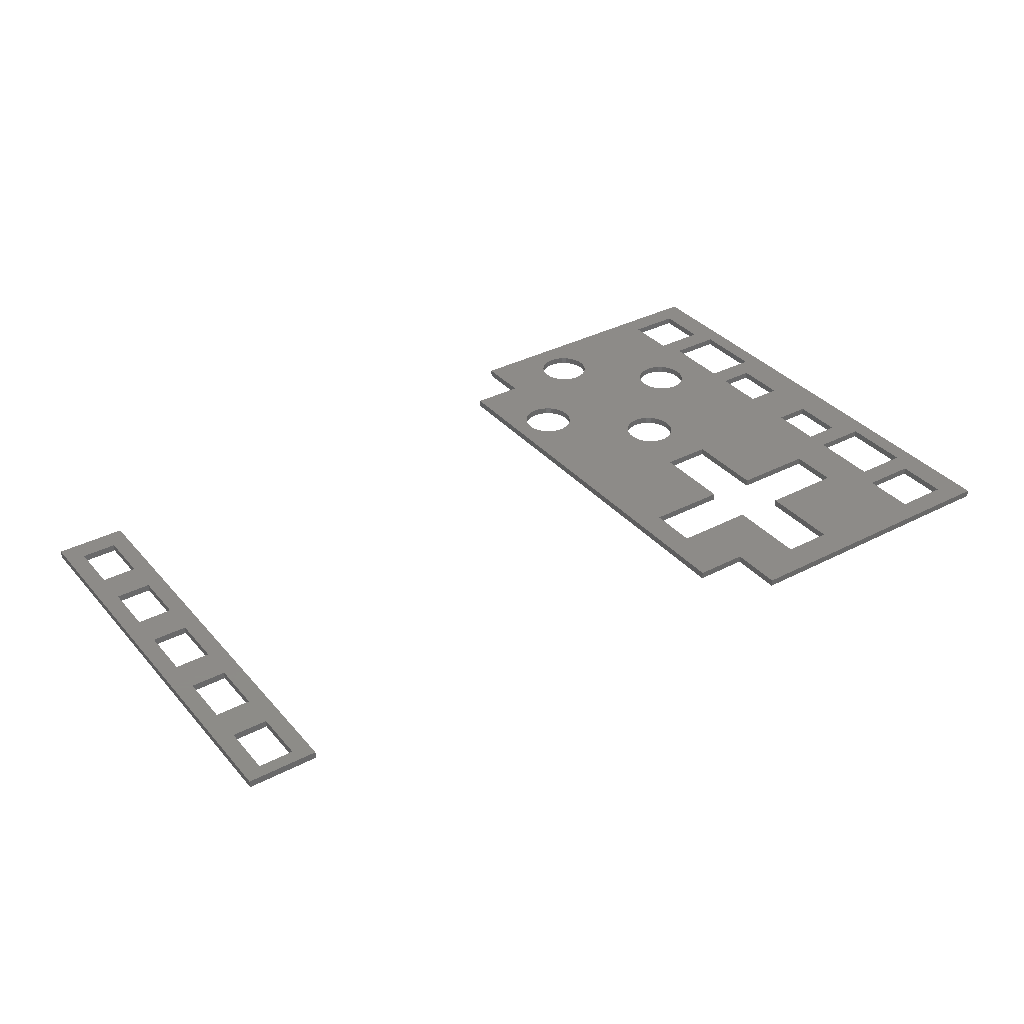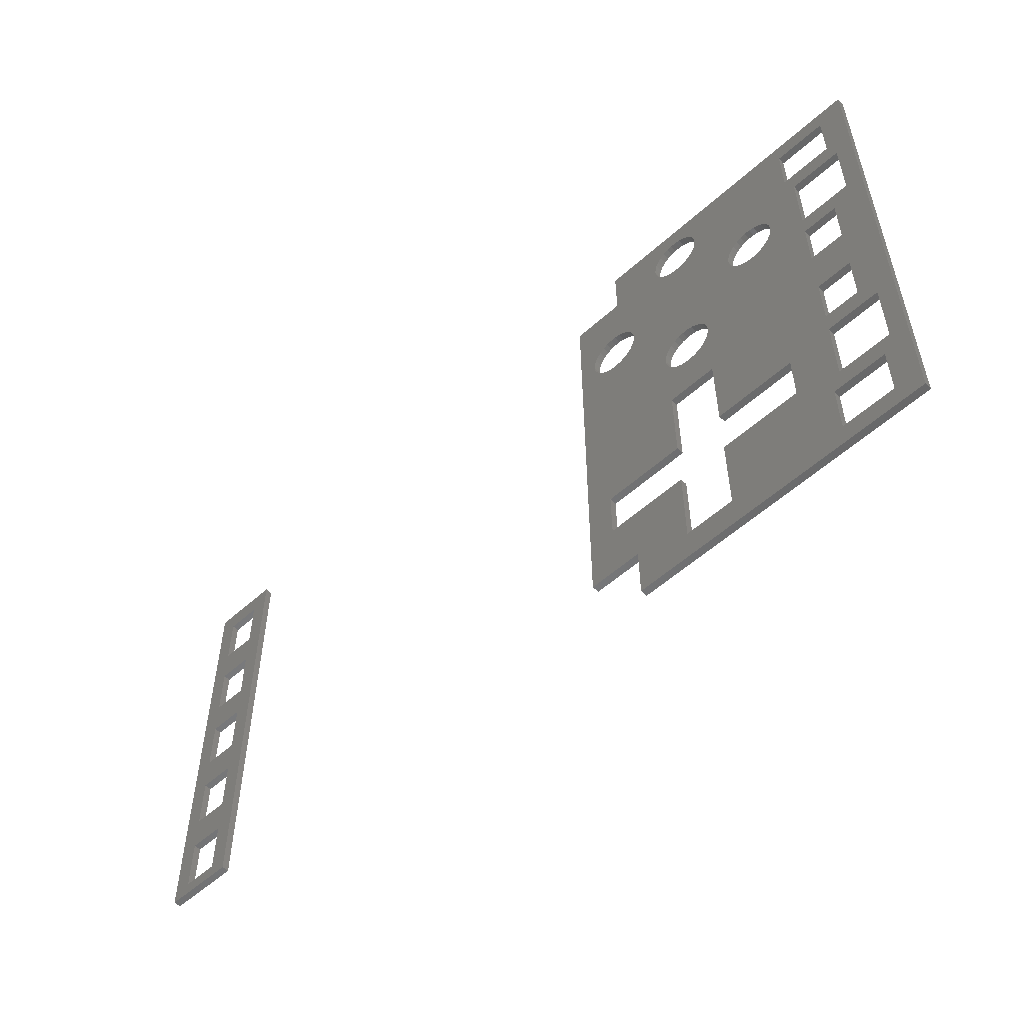
<metadata>
{"format":"stl","ext":"stl","renderer":"f3d","projection":"perspective","resolution":1024,"background":"white","views":[{"elev":35.1,"azim":-34.7,"up":"+Z"},{"elev":-54.6,"azim":43.6,"up":"+Y"}]}
</metadata>
<code>
# stl→obj: 376 verts, 808 faces
v 96 9.5 17.4
v 96 15.5 16.6
v 96 15.5 17.4
v 96 9.5 16.6
v 102 9.5 16.6
v 102 15.5 17.4
v 102 15.5 16.6
v 102 9.5 17.4
v 97 28.5 17.4
v 97 34.5 16.6
v 97 34.5 17.4
v 97 28.5 16.6
v 101 28.5 16.6
v 101 34.5 17.4
v 101 34.5 16.6
v 101 28.5 17.4
v 97 40.5 17.4
v 97 46.5 16.6
v 97 46.5 17.4
v 97 40.5 16.6
v 101 40.5 16.6
v 101 46.5 17.4
v 101 46.5 16.6
v 101 40.5 17.4
v 96 59.5 17.4
v 96 65.5 16.6
v 96 65.5 17.4
v 96 59.5 16.6
v 102 59.5 16.6
v 102 65.5 17.4
v 102 65.5 16.6
v 102 59.5 17.4
v 82.93 61.88 16.6
v 83 62.5 17.4
v 83 62.5 16.6
v 82.93 61.88 17.4
v 82.93 63.12 16.6
v 82.74 63.72 17.4
v 82.74 63.72 16.6
v 82.93 63.12 17.4
v 77.07 61.88 17.4
v 77 62.5 16.6
v 77 62.5 17.4
v 77.07 61.88 16.6
v 79.07 65.35 16.6
v 79.69 65.48 17.4
v 79.07 65.35 17.4
v 79.69 65.48 16.6
v 81.5 65.1 16.6
v 82.01 64.73 17.4
v 81.5 65.1 17.4
v 82.01 64.73 16.6
v 78.5 59.9 16.6
v 77.99 60.27 17.4
v 78.5 59.9 17.4
v 77.99 60.27 16.6
v 79.07 59.65 16.6
v 79.07 59.65 17.4
v 77.57 64.26 17.4
v 77.99 64.73 16.6
v 77.99 64.73 17.4
v 77.57 64.26 16.6
v 80.31 65.48 16.6
v 80.93 65.35 17.4
v 80.31 65.48 17.4
v 80.93 65.35 16.6
v 82.43 64.26 17.4
v 82.43 64.26 16.6
v 77.26 61.28 17.4
v 77.26 61.28 16.6
v 77.57 60.74 16.6
v 77.57 60.74 17.4
v 79.69 59.52 16.6
v 79.69 59.52 17.4
v 80.93 59.65 16.6
v 80.31 59.52 17.4
v 80.93 59.65 17.4
v 80.31 59.52 16.6
v 82.01 60.27 16.6
v 81.5 59.9 17.4
v 82.01 60.27 17.4
v 81.5 59.9 16.6
v 82.43 60.74 16.6
v 82.74 61.28 17.4
v 82.74 61.28 16.6
v 82.43 60.74 17.4
v 77.07 63.12 17.4
v 77.26 63.72 16.6
v 77.26 63.72 17.4
v 77.07 63.12 16.6
v 78.5 65.1 17.4
v 78.5 65.1 16.6
v 92.93 53.12 16.6
v 92.74 53.72 17.4
v 92.74 53.72 16.6
v 92.93 53.12 17.4
v 93 52.5 16.6
v 93 52.5 17.4
v 89.07 55.35 16.6
v 89.69 55.48 17.4
v 89.07 55.35 17.4
v 89.69 55.48 16.6
v 91.5 55.1 16.6
v 92.01 54.73 17.4
v 91.5 55.1 17.4
v 92.01 54.73 16.6
v 89.07 49.65 16.6
v 88.5 49.9 17.4
v 89.07 49.65 17.4
v 88.5 49.9 16.6
v 87.57 54.26 17.4
v 87.99 54.73 16.6
v 87.99 54.73 17.4
v 87.57 54.26 16.6
v 92.43 54.26 17.4
v 92.43 54.26 16.6
v 87.26 51.28 17.4
v 87.07 51.88 16.6
v 87.07 51.88 17.4
v 87.26 51.28 16.6
v 87.99 50.27 17.4
v 87.57 50.74 16.6
v 87.57 50.74 17.4
v 87.99 50.27 16.6
v 89.69 49.52 16.6
v 89.69 49.52 17.4
v 90.93 49.65 16.6
v 90.31 49.52 17.4
v 90.93 49.65 17.4
v 90.31 49.52 16.6
v 92.01 50.27 16.6
v 91.5 49.9 17.4
v 92.01 50.27 17.4
v 91.5 49.9 16.6
v 92.43 50.74 16.6
v 92.74 51.28 17.4
v 92.74 51.28 16.6
v 92.43 50.74 17.4
v 92.93 51.88 16.6
v 92.93 51.88 17.4
v 87.07 53.12 17.4
v 87.26 53.72 16.6
v 87.26 53.72 17.4
v 87.07 53.12 16.6
v 88.5 55.1 17.4
v 88.5 55.1 16.6
v 87 52.5 17.4
v 87 52.5 16.6
v 90.31 55.48 16.6
v 90.93 55.35 17.4
v 90.31 55.48 17.4
v 90.93 55.35 16.6
v 82.93 43.12 16.6
v 82.74 43.72 17.4
v 82.74 43.72 16.6
v 82.93 43.12 17.4
v 77.07 41.88 17.4
v 77 42.5 16.6
v 77 42.5 17.4
v 77.07 41.88 16.6
v 83 42.5 16.6
v 83 42.5 17.4
v 79.07 45.35 16.6
v 79.69 45.48 17.4
v 79.07 45.35 17.4
v 79.69 45.48 16.6
v 81.5 45.1 16.6
v 82.01 44.73 17.4
v 81.5 45.1 17.4
v 82.01 44.73 16.6
v 78.5 39.9 16.6
v 77.99 40.27 17.4
v 78.5 39.9 17.4
v 77.99 40.27 16.6
v 79.07 39.65 16.6
v 79.07 39.65 17.4
v 77.57 44.26 17.4
v 77.99 44.73 16.6
v 77.99 44.73 17.4
v 77.57 44.26 16.6
v 82.43 44.26 17.4
v 82.43 44.26 16.6
v 77.26 41.28 17.4
v 77.26 41.28 16.6
v 77.57 40.74 16.6
v 77.57 40.74 17.4
v 79.69 39.52 16.6
v 79.69 39.52 17.4
v 80.93 39.65 16.6
v 80.31 39.52 17.4
v 80.93 39.65 17.4
v 80.31 39.52 16.6
v 82.01 40.27 16.6
v 81.5 39.9 17.4
v 82.01 40.27 17.4
v 81.5 39.9 16.6
v 82.43 40.74 16.6
v 82.74 41.28 17.4
v 82.74 41.28 16.6
v 82.43 40.74 17.4
v 82.93 41.88 16.6
v 82.93 41.88 17.4
v 77.07 43.12 17.4
v 77.26 43.72 16.6
v 77.26 43.72 17.4
v 77.07 43.12 16.6
v 78.5 45.1 17.4
v 78.5 45.1 16.6
v 80.31 45.48 16.6
v 80.93 45.35 17.4
v 80.31 45.48 17.4
v 80.93 45.35 16.6
v 72.93 51.88 16.6
v 73 52.5 17.4
v 73 52.5 16.6
v 72.93 51.88 17.4
v 72.93 53.12 16.6
v 72.74 53.72 17.4
v 72.74 53.72 16.6
v 72.93 53.12 17.4
v 69.07 55.35 16.6
v 69.69 55.48 17.4
v 69.07 55.35 17.4
v 69.69 55.48 16.6
v 70.93 55.35 16.6
v 71.5 55.1 17.4
v 70.93 55.35 17.4
v 71.5 55.1 16.6
v 68.5 49.9 16.6
v 67.99 50.27 17.4
v 68.5 49.9 17.4
v 67.99 50.27 16.6
v 69.07 49.65 16.6
v 69.07 49.65 17.4
v 67.57 54.26 17.4
v 67.99 54.73 16.6
v 67.99 54.73 17.4
v 67.57 54.26 16.6
v 68.5 55.1 16.6
v 68.5 55.1 17.4
v 70.31 55.48 16.6
v 70.31 55.48 17.4
v 72.43 54.26 16.6
v 72.01 54.73 17.4
v 72.01 54.73 16.6
v 72.43 54.26 17.4
v 67.26 51.28 17.4
v 67.07 51.88 16.6
v 67.07 51.88 17.4
v 67.26 51.28 16.6
v 67.57 50.74 16.6
v 67.57 50.74 17.4
v 69.69 49.52 16.6
v 69.69 49.52 17.4
v 70.93 49.65 16.6
v 70.31 49.52 17.4
v 70.93 49.65 17.4
v 70.31 49.52 16.6
v 72.01 50.27 16.6
v 71.5 49.9 17.4
v 72.01 50.27 17.4
v 71.5 49.9 16.6
v 72.43 50.74 16.6
v 72.74 51.28 17.4
v 72.74 51.28 16.6
v 72.43 50.74 17.4
v 67.07 53.12 17.4
v 67.26 53.72 16.6
v 67.26 53.72 17.4
v 67.07 53.12 16.6
v 67 52.5 17.4
v 67 52.5 16.6
v 4 13.5 17.4
v 4 19.5 16.6
v 4 19.5 17.4
v 4 13.5 16.6
v 8 13.5 16.6
v 8 19.5 17.4
v 8 19.5 16.6
v 8 13.5 17.4
v 4 23.5 17.4
v 4 29.5 16.6
v 4 29.5 17.4
v 4 23.5 16.6
v 8 23.5 16.6
v 8 29.5 17.4
v 8 29.5 16.6
v 8 23.5 17.4
v 4 33.5 17.4
v 4 39.5 16.6
v 4 39.5 17.4
v 4 33.5 16.6
v 8 33.5 16.6
v 8 39.5 17.4
v 8 39.5 16.6
v 8 33.5 17.4
v 4 43.5 17.4
v 4 49.5 16.6
v 4 49.5 17.4
v 4 43.5 16.6
v 8 43.5 16.6
v 8 49.5 17.4
v 8 49.5 16.6
v 8 43.5 17.4
v 4 53.5 17.4
v 4 59.5 16.6
v 4 59.5 17.4
v 4 53.5 16.6
v 8 53.5 16.6
v 8 59.5 17.4
v 8 59.5 16.6
v 8 53.5 17.4
v 92 19.7 16.6
v 82.8 19.7 17.4
v 92 19.7 17.4
v 82.8 19.7 16.6
v 92 25.3 17.4
v 92 25.3 16.6
v 82.8 25.3 16.6
v 82.8 25.3 17.4
v 82.8 34.5 17.4
v 82.8 34.5 16.6
v 77.2 34.5 16.6
v 77.2 34.5 17.4
v 77.2 25.3 17.4
v 77.2 25.3 16.6
v 68 25.3 16.6
v 68 25.3 17.4
v 68 19.7 17.4
v 68 19.7 16.6
v 77.2 19.7 16.6
v 77.2 19.7 17.4
v 77.2 10.5 17.4
v 77.2 10.5 16.6
v 82.8 10.5 16.6
v 82.8 10.5 17.4
v 65 13 16.6
v 65 62 17.4
v 65 62 16.6
v 65 13 17.4
v 71 13 17.4
v 71 62 17.4
v 97 18 17.4
v 103 18 17.4
v 103 49 17.4
v 97 49 17.4
v 105 68 17.4
v 103 57 17.4
v 71 68 17.4
v 105 7 17.4
v 103 26 17.4
v 97 26 17.4
v 71 7 17.4
v 97 57 17.4
v 105 68 16.6
v 105 7 16.6
v 71 62 16.6
v 97 57 16.6
v 103 57 16.6
v 97 49 16.6
v 103 26 16.6
v 97 26 16.6
v 103 18 16.6
v 71 7 16.6
v 71 13 16.6
v 103 49 16.6
v 71 68 16.6
v 97 18 16.6
v 2 12 16.6
v 2 62 17.4
v 2 62 16.6
v 2 12 17.4
v 10 62 17.4
v 10 12 17.4
v 10 62 16.6
v 10 12 16.6
f 1 2 3
f 2 1 4
f 5 6 7
f 6 5 8
f 2 6 3
f 6 2 7
f 5 1 8
f 1 5 4
f 9 10 11
f 10 9 12
f 13 14 15
f 14 13 16
f 10 14 11
f 14 10 15
f 13 9 16
f 9 13 12
f 17 18 19
f 18 17 20
f 21 22 23
f 22 21 24
f 18 22 19
f 22 18 23
f 21 17 24
f 17 21 20
f 25 26 27
f 26 25 28
f 29 30 31
f 30 29 32
f 29 25 32
f 25 29 28
f 26 30 27
f 30 26 31
f 33 34 35
f 34 33 36
f 37 38 39
f 38 37 40
f 41 42 43
f 42 41 44
f 35 40 37
f 40 35 34
f 45 46 47
f 46 45 48
f 49 50 51
f 50 49 52
f 53 54 55
f 54 53 56
f 57 55 58
f 55 57 53
f 59 60 61
f 60 59 62
f 63 64 65
f 64 63 66
f 39 67 68
f 67 39 38
f 69 44 41
f 44 69 70
f 54 71 72
f 71 54 56
f 73 58 74
f 58 73 57
f 75 76 77
f 76 75 78
f 79 80 81
f 80 79 82
f 83 84 85
f 84 83 86
f 87 88 89
f 88 87 90
f 60 91 61
f 91 60 92
f 92 47 91
f 47 92 45
f 89 62 59
f 62 89 88
f 43 90 87
f 90 43 42
f 48 65 46
f 65 48 63
f 66 51 64
f 51 66 49
f 72 70 69
f 70 72 71
f 78 74 76
f 74 78 73
f 82 77 80
f 77 82 75
f 79 86 83
f 86 79 81
f 85 36 33
f 36 85 84
f 68 50 52
f 50 68 67
f 93 94 95
f 94 93 96
f 97 96 93
f 96 97 98
f 99 100 101
f 100 99 102
f 103 104 105
f 104 103 106
f 107 108 109
f 108 107 110
f 111 112 113
f 112 111 114
f 95 115 116
f 115 95 94
f 117 118 119
f 118 117 120
f 121 122 123
f 122 121 124
f 125 109 126
f 109 125 107
f 127 128 129
f 128 127 130
f 131 132 133
f 132 131 134
f 135 136 137
f 136 135 138
f 139 98 97
f 98 139 140
f 141 142 143
f 142 141 144
f 112 145 113
f 145 112 146
f 146 101 145
f 101 146 99
f 143 114 111
f 114 143 142
f 147 144 141
f 144 147 148
f 149 150 151
f 150 149 152
f 152 105 150
f 105 152 103
f 102 151 100
f 151 102 149
f 116 104 106
f 104 116 115
f 123 120 117
f 120 123 122
f 110 121 108
f 121 110 124
f 130 126 128
f 126 130 125
f 134 129 132
f 129 134 127
f 131 138 135
f 138 131 133
f 137 140 139
f 140 137 136
f 119 148 147
f 148 119 118
f 153 154 155
f 154 153 156
f 157 158 159
f 158 157 160
f 161 156 153
f 156 161 162
f 163 164 165
f 164 163 166
f 167 168 169
f 168 167 170
f 171 172 173
f 172 171 174
f 175 173 176
f 173 175 171
f 177 178 179
f 178 177 180
f 155 181 182
f 181 155 154
f 183 160 157
f 160 183 184
f 172 185 186
f 185 172 174
f 187 176 188
f 176 187 175
f 189 190 191
f 190 189 192
f 193 194 195
f 194 193 196
f 197 198 199
f 198 197 200
f 201 162 161
f 162 201 202
f 203 204 205
f 204 203 206
f 178 207 179
f 207 178 208
f 208 165 207
f 165 208 163
f 205 180 177
f 180 205 204
f 159 206 203
f 206 159 158
f 209 210 211
f 210 209 212
f 212 169 210
f 169 212 167
f 166 211 164
f 211 166 209
f 182 168 170
f 168 182 181
f 186 184 183
f 184 186 185
f 192 188 190
f 188 192 187
f 196 191 194
f 191 196 189
f 193 200 197
f 200 193 195
f 199 202 201
f 202 199 198
f 213 214 215
f 214 213 216
f 217 218 219
f 218 217 220
f 215 220 217
f 220 215 214
f 221 222 223
f 222 221 224
f 225 226 227
f 226 225 228
f 229 230 231
f 230 229 232
f 233 231 234
f 231 233 229
f 235 236 237
f 236 235 238
f 239 223 240
f 223 239 221
f 241 227 242
f 227 241 225
f 243 244 245
f 244 243 246
f 247 248 249
f 248 247 250
f 230 251 252
f 251 230 232
f 253 234 254
f 234 253 233
f 255 256 257
f 256 255 258
f 259 260 261
f 260 259 262
f 263 264 265
f 264 263 266
f 267 268 269
f 268 267 270
f 236 240 237
f 240 236 239
f 269 238 235
f 238 269 268
f 271 270 267
f 270 271 272
f 224 242 222
f 242 224 241
f 219 246 243
f 246 219 218
f 252 250 247
f 250 252 251
f 258 254 256
f 254 258 253
f 262 257 260
f 257 262 255
f 259 266 263
f 266 259 261
f 265 216 213
f 216 265 264
f 249 272 271
f 272 249 248
f 228 244 226
f 244 228 245
f 273 274 275
f 274 273 276
f 277 278 279
f 278 277 280
f 274 278 275
f 278 274 279
f 277 273 280
f 273 277 276
f 281 282 283
f 282 281 284
f 285 286 287
f 286 285 288
f 285 281 288
f 281 285 284
f 282 286 283
f 286 282 287
f 289 290 291
f 290 289 292
f 293 294 295
f 294 293 296
f 293 289 296
f 289 293 292
f 290 294 291
f 294 290 295
f 297 298 299
f 298 297 300
f 301 302 303
f 302 301 304
f 298 302 299
f 302 298 303
f 301 297 304
f 297 301 300
f 305 306 307
f 306 305 308
f 309 310 311
f 310 309 312
f 309 305 312
f 305 309 308
f 306 310 307
f 310 306 311
f 313 314 315
f 314 313 316
f 313 317 318
f 317 313 315
f 319 317 320
f 317 319 318
f 319 321 322
f 321 319 320
f 323 321 324
f 321 323 322
f 325 323 324
f 323 325 326
f 327 325 328
f 325 327 326
f 329 327 328
f 327 329 330
f 331 329 332
f 329 331 330
f 333 331 332
f 331 333 334
f 335 333 336
f 333 335 334
f 335 314 316
f 314 335 336
f 337 338 339
f 338 337 340
f 332 341 333
f 329 341 332
f 247 328 252
f 249 328 247
f 328 249 340
f 338 249 271
f 249 338 340
f 329 340 341
f 328 340 329
f 17 198 321
f 200 321 198
f 195 321 200
f 194 321 195
f 191 321 194
f 190 321 191
f 188 321 190
f 324 188 176
f 324 176 173
f 324 173 172
f 324 172 186
f 188 324 321
f 183 324 186
f 157 324 183
f 234 324 157
f 254 157 159
f 179 261 177
f 260 177 261
f 177 260 205
f 257 205 260
f 205 257 203
f 256 203 257
f 203 256 159
f 254 159 256
f 157 254 234
f 324 234 328
f 328 234 231
f 324 328 325
f 252 328 230
f 230 328 231
f 80 111 81
f 147 156 162
f 111 80 143
f 147 154 156
f 77 143 80
f 147 181 154
f 143 77 141
f 147 168 181
f 76 141 77
f 147 169 168
f 141 76 147
f 147 210 169
f 211 147 76
f 147 211 210
f 74 211 76
f 74 164 211
f 220 74 58
f 74 214 164
f 218 58 55
f 216 164 214
f 246 55 54
f 164 216 165
f 244 54 72
f 264 165 216
f 342 72 69
f 165 264 207
f 342 69 41
f 266 207 264
f 342 41 43
f 207 266 179
f 19 128 17
f 162 17 128
f 198 17 202
f 162 128 126
f 162 126 109
f 162 109 108
f 162 108 121
f 162 121 123
f 162 123 117
f 162 117 119
f 113 81 111
f 147 162 119
f 17 162 202
f 17 321 11
f 11 321 317
f 317 321 320
f 17 14 24
f 14 17 11
f 343 6 344
f 343 3 6
f 129 19 132
f 24 345 22
f 346 22 345
f 22 346 19
f 345 347 348
f 32 347 30
f 347 27 30
f 34 25 27
f 128 19 129
f 25 98 140
f 25 96 98
f 25 94 96
f 25 115 94
f 25 104 115
f 25 105 104
f 25 150 105
f 25 151 150
f 25 100 151
f 25 34 100
f 36 100 34
f 100 36 101
f 84 101 36
f 81 113 86
f 145 86 113
f 86 145 84
f 101 84 145
f 65 27 347
f 27 40 34
f 27 38 40
f 27 67 38
f 27 50 67
f 27 51 50
f 27 64 51
f 27 65 64
f 349 65 347
f 261 179 266
f 342 43 87
f 342 87 89
f 74 220 214
f 58 218 220
f 55 246 218
f 54 244 246
f 349 89 59
f 72 342 226
f 65 349 46
f 349 47 46
f 349 91 47
f 349 61 91
f 349 59 61
f 89 349 342
f 72 226 244
f 342 227 226
f 342 242 227
f 342 222 242
f 342 223 222
f 338 223 342
f 223 338 240
f 240 338 237
f 237 338 235
f 267 338 271
f 269 338 267
f 235 338 269
f 347 345 350
f 351 350 345
f 344 350 351
f 6 350 344
f 8 350 6
f 1 350 8
f 315 352 317
f 352 315 343
f 11 317 9
f 9 317 352
f 343 315 3
f 336 3 315
f 336 315 314
f 3 336 1
f 353 1 336
f 353 336 333
f 1 353 350
f 353 333 341
f 347 32 348
f 32 354 348
f 140 354 25
f 354 140 346
f 136 346 140
f 138 346 136
f 133 346 138
f 346 133 19
f 132 19 133
f 25 354 32
f 345 24 351
f 14 351 24
f 16 351 14
f 352 16 9
f 16 352 351
f 350 355 347
f 355 350 356
f 225 357 228
f 241 357 225
f 224 357 241
f 221 357 224
f 339 221 239
f 339 239 236
f 339 236 238
f 339 238 268
f 221 339 357
f 270 339 268
f 272 339 270
f 248 339 272
f 327 323 326
f 233 323 327
f 245 56 243
f 323 233 160
f 206 213 215
f 206 265 213
f 206 263 265
f 206 259 263
f 206 262 259
f 206 255 262
f 206 258 255
f 253 160 233
f 158 253 258
f 160 253 158
f 233 327 229
f 229 327 232
f 167 122 170
f 148 33 35
f 122 167 120
f 148 85 33
f 212 120 167
f 148 83 85
f 120 212 118
f 148 79 83
f 209 118 212
f 148 82 79
f 118 209 148
f 148 75 82
f 78 148 209
f 148 78 75
f 166 78 209
f 166 73 78
f 215 166 163
f 166 215 73
f 215 163 208
f 217 73 215
f 215 208 178
f 73 217 57
f 215 178 180
f 219 57 217
f 215 180 204
f 57 219 53
f 215 204 206
f 243 53 219
f 258 206 158
f 53 243 56
f 20 131 135
f 20 134 131
f 20 127 134
f 199 20 322
f 161 20 201
f 20 130 127
f 130 161 125
f 153 125 161
f 125 153 107
f 155 107 153
f 107 155 110
f 170 124 182
f 110 182 124
f 182 110 155
f 322 318 319
f 20 161 130
f 20 199 201
f 322 197 199
f 322 193 197
f 322 196 193
f 322 189 196
f 322 192 189
f 322 187 192
f 323 187 322
f 187 323 175
f 175 323 171
f 171 323 174
f 174 323 185
f 323 184 185
f 184 323 160
f 313 335 316
f 10 21 15
f 21 10 20
f 358 29 359
f 358 28 29
f 139 360 137
f 15 361 13
f 362 13 361
f 13 362 12
f 361 356 363
f 7 356 5
f 356 4 5
f 335 2 4
f 360 97 358
f 93 358 97
f 95 358 93
f 97 360 139
f 318 2 313
f 10 322 20
f 20 135 137
f 2 335 313
f 364 4 356
f 4 364 335
f 335 364 334
f 365 334 364
f 334 365 331
f 365 330 331
f 337 327 330
f 327 251 232
f 327 250 251
f 248 327 337
f 327 248 250
f 339 248 337
f 337 330 365
f 356 361 355
f 366 355 361
f 359 355 366
f 29 355 359
f 31 355 29
f 26 355 31
f 116 358 95
f 106 358 116
f 358 106 28
f 103 28 106
f 152 28 103
f 149 28 152
f 102 28 149
f 35 28 102
f 35 102 99
f 35 99 146
f 35 146 112
f 35 112 114
f 124 170 122
f 148 35 144
f 144 35 142
f 35 114 142
f 28 35 26
f 37 26 35
f 39 26 37
f 68 26 39
f 52 26 68
f 49 26 52
f 66 26 49
f 63 26 66
f 26 63 355
f 367 63 48
f 56 245 71
f 228 71 245
f 357 71 228
f 71 357 70
f 70 357 44
f 42 357 90
f 90 357 88
f 44 357 42
f 367 88 357
f 88 367 62
f 62 367 60
f 60 367 92
f 63 367 355
f 45 367 48
f 92 367 45
f 356 7 363
f 7 368 363
f 318 368 2
f 368 318 362
f 362 318 12
f 318 10 12
f 322 10 318
f 20 137 18
f 18 137 360
f 2 368 7
f 361 15 366
f 21 366 15
f 23 366 21
f 360 23 18
f 23 360 366
f 364 350 353
f 350 364 356
f 355 349 347
f 349 355 367
f 364 341 365
f 341 364 353
f 337 341 340
f 341 337 365
f 357 349 367
f 349 357 342
f 357 338 342
f 338 357 339
f 363 351 361
f 351 363 344
f 343 362 352
f 362 343 368
f 363 343 344
f 343 363 368
f 362 351 352
f 351 362 361
f 366 348 359
f 348 366 345
f 346 358 354
f 358 346 360
f 366 346 345
f 346 366 360
f 358 348 354
f 348 358 359
f 369 370 371
f 370 369 372
f 281 278 288
f 278 281 275
f 289 286 296
f 286 289 283
f 297 294 304
f 294 297 291
f 305 302 312
f 302 305 299
f 312 373 310
f 373 307 310
f 370 305 307
f 305 370 299
f 299 370 297
f 297 370 291
f 291 370 289
f 372 289 370
f 289 372 283
f 283 372 281
f 281 372 275
f 370 307 373
f 302 373 312
f 304 373 302
f 294 373 304
f 373 294 374
f 296 374 294
f 286 374 296
f 288 374 286
f 278 374 288
f 280 374 278
f 273 374 280
f 273 372 374
f 275 372 273
f 374 375 373
f 375 374 376
f 375 370 373
f 370 375 371
f 298 309 303
f 309 298 308
f 290 301 295
f 301 290 300
f 282 293 287
f 293 282 292
f 274 285 279
f 285 274 284
f 279 376 277
f 376 276 277
f 369 274 276
f 274 369 284
f 284 369 282
f 282 369 292
f 292 369 290
f 371 290 369
f 290 371 300
f 300 371 298
f 298 371 308
f 369 276 376
f 285 376 279
f 287 376 285
f 293 376 287
f 376 293 375
f 295 375 293
f 301 375 295
f 303 375 301
f 309 375 303
f 311 375 309
f 306 375 311
f 306 371 375
f 308 371 306
f 369 374 372
f 374 369 376

</code>
